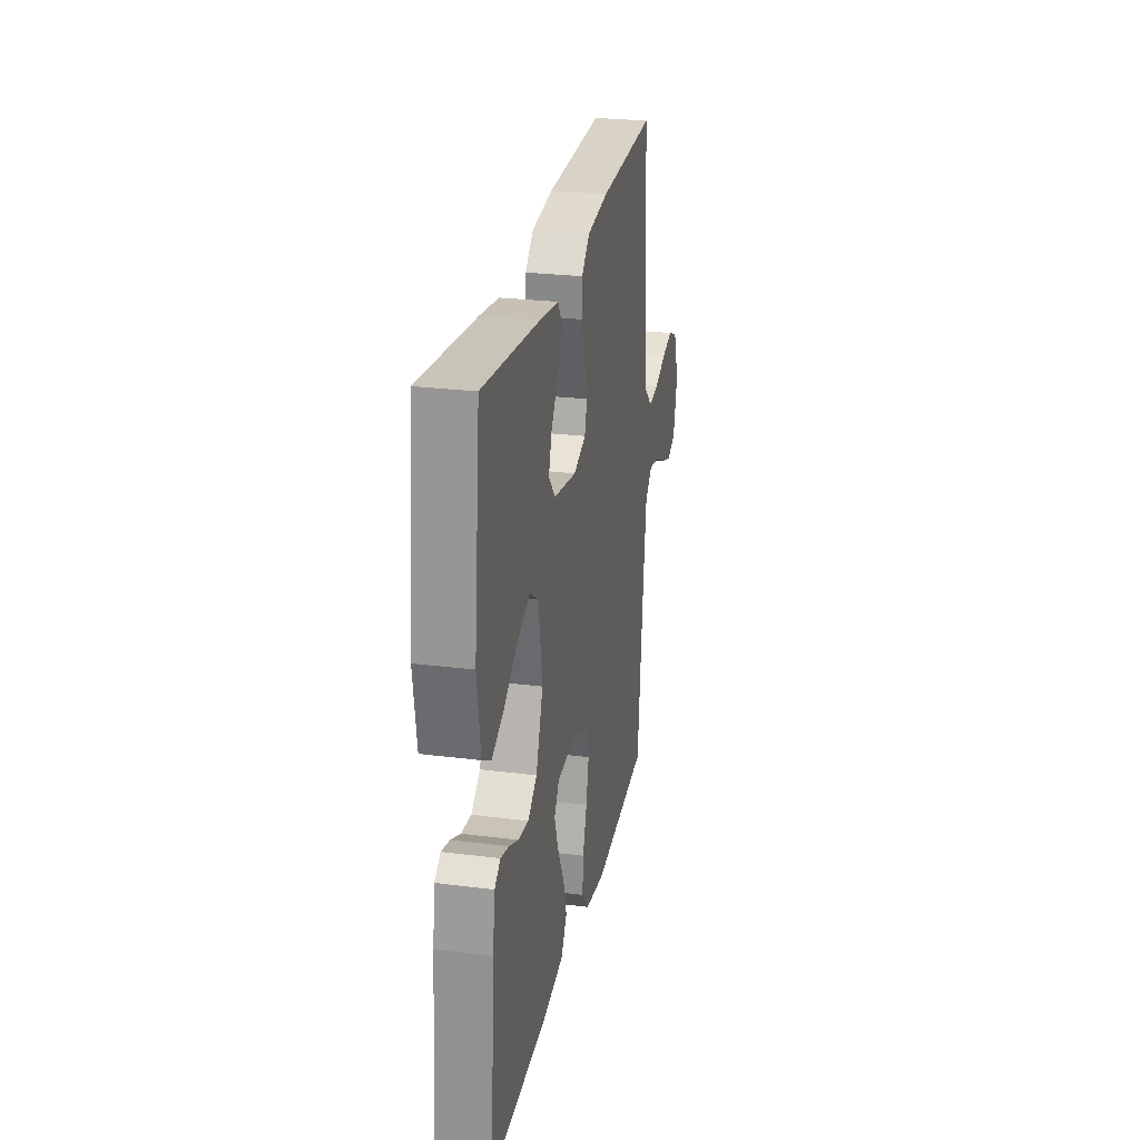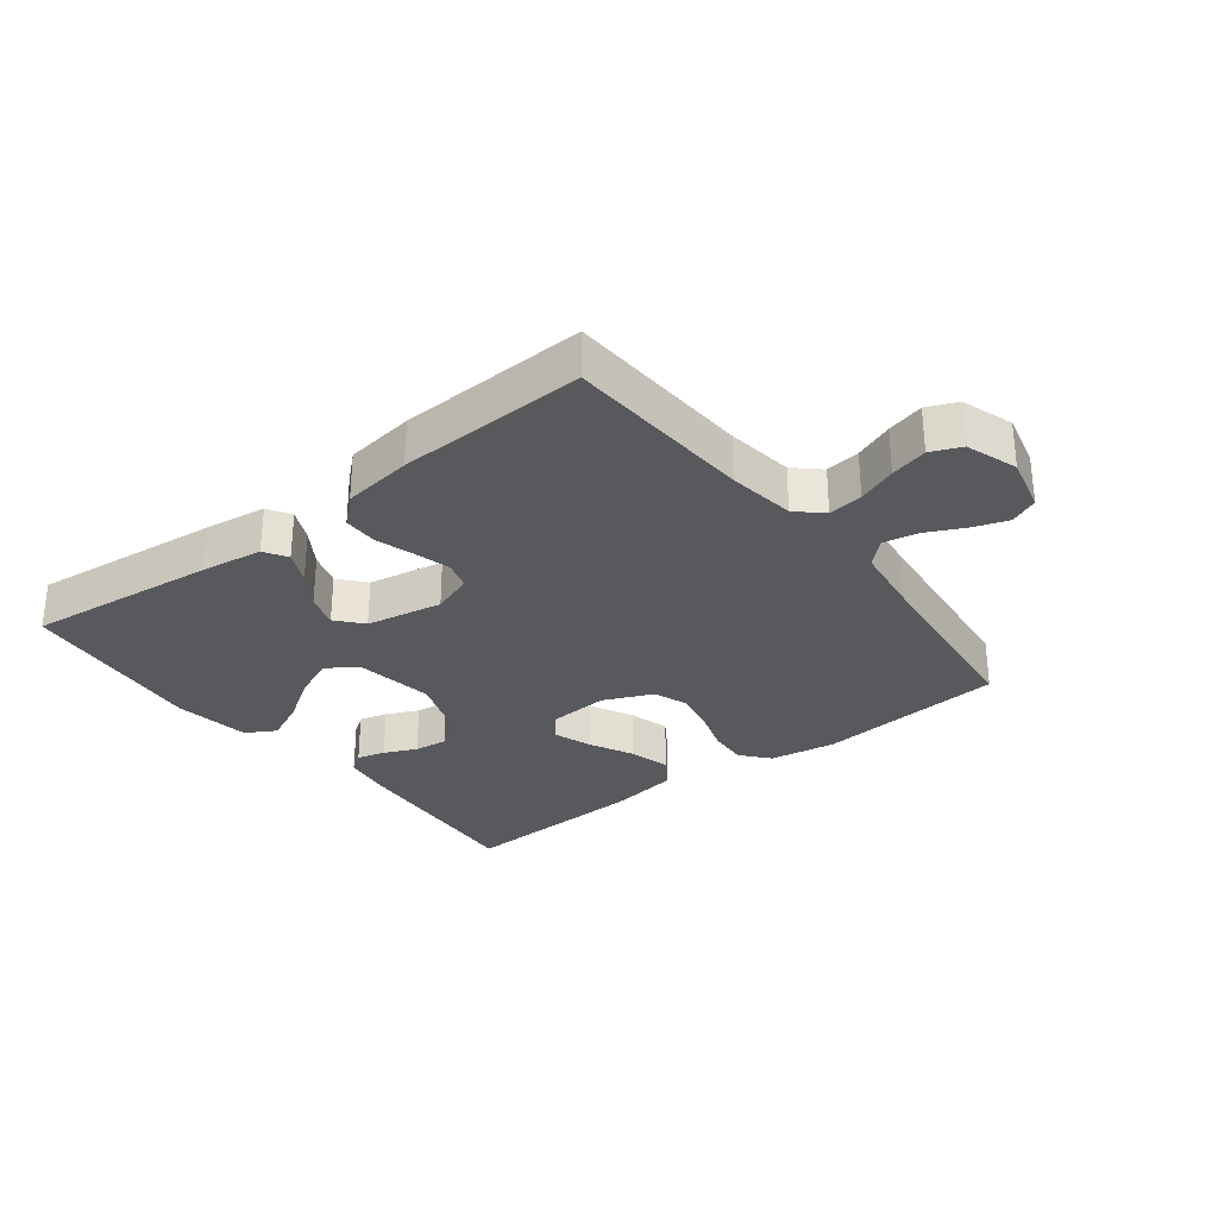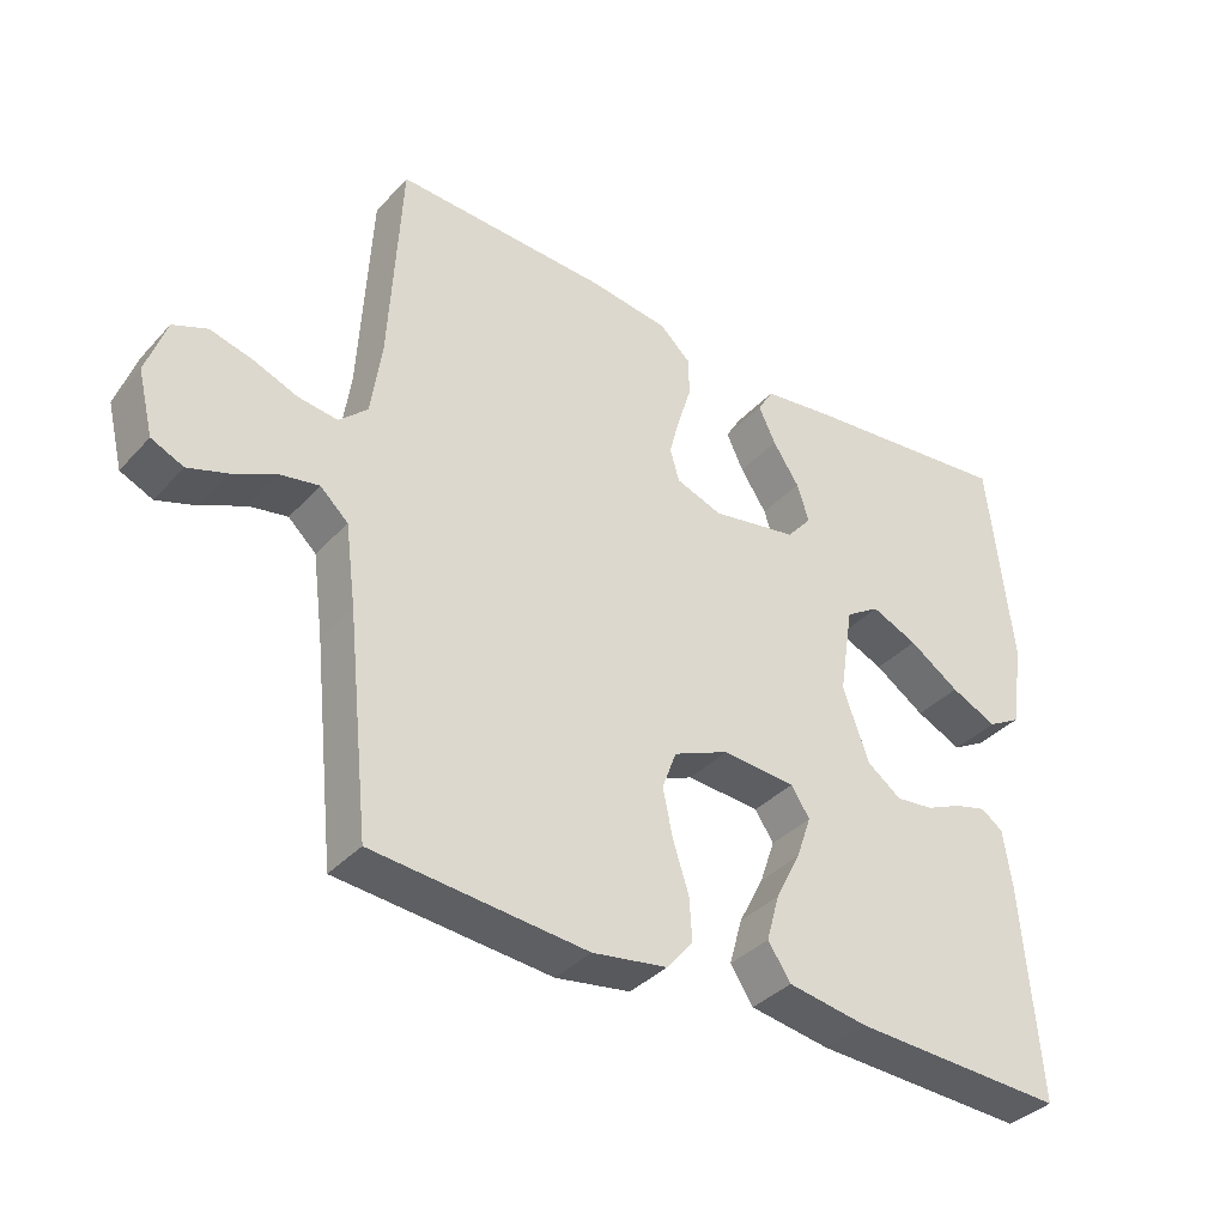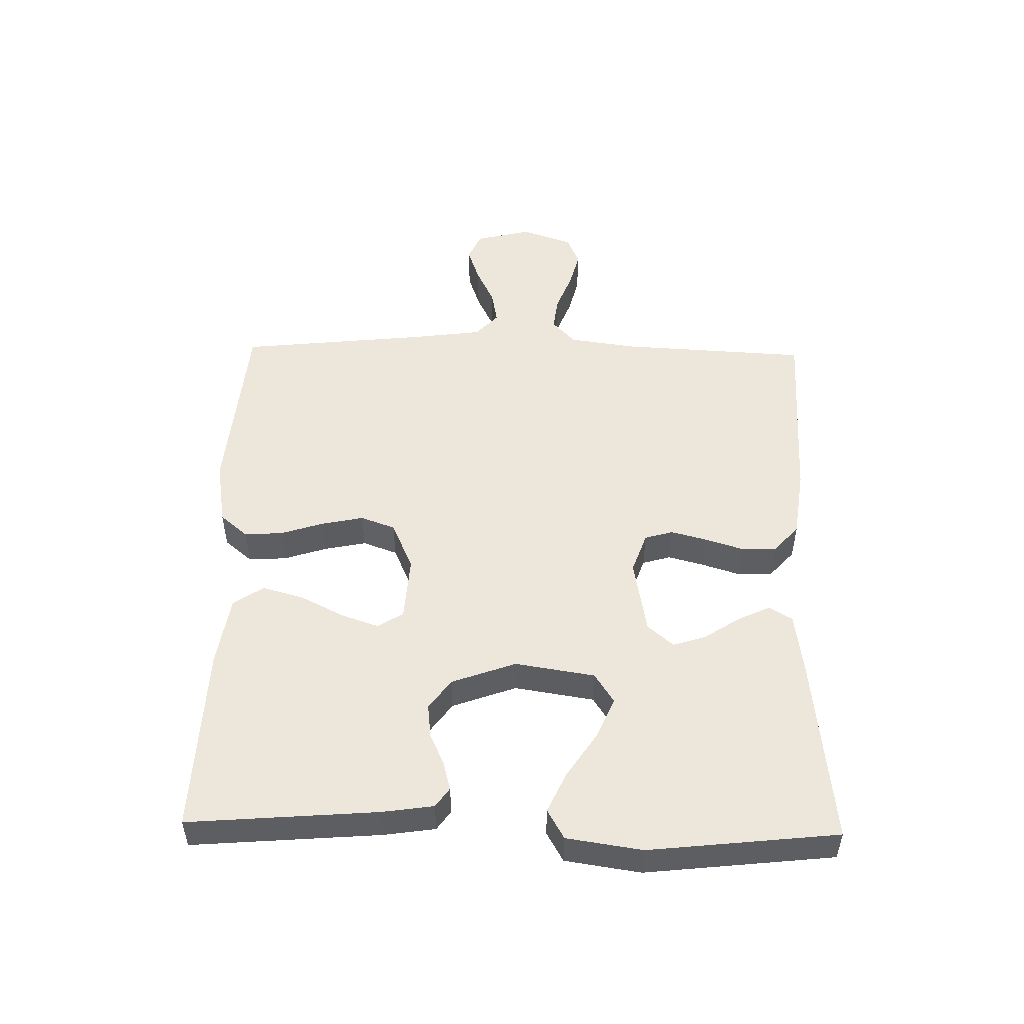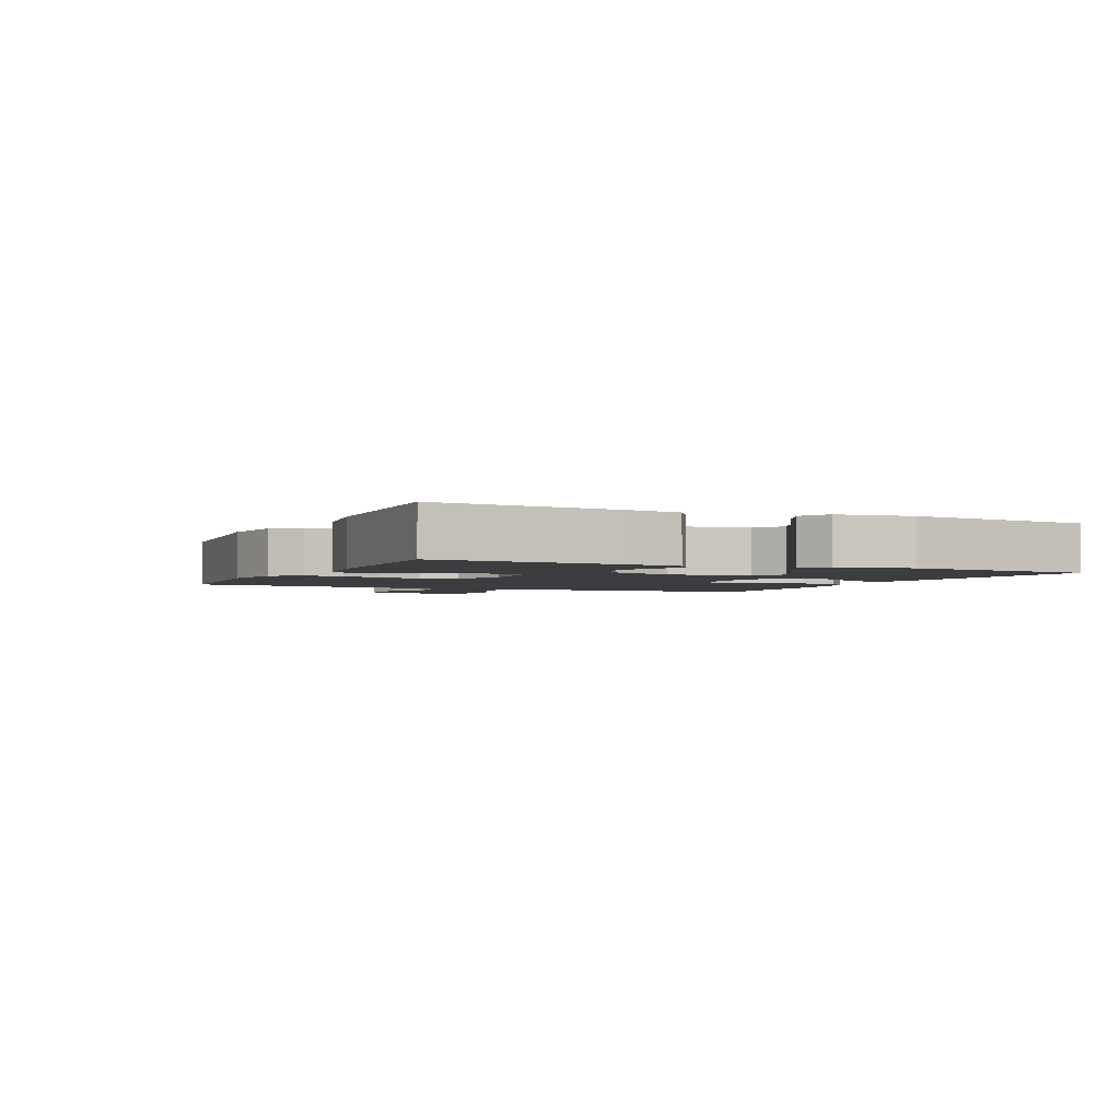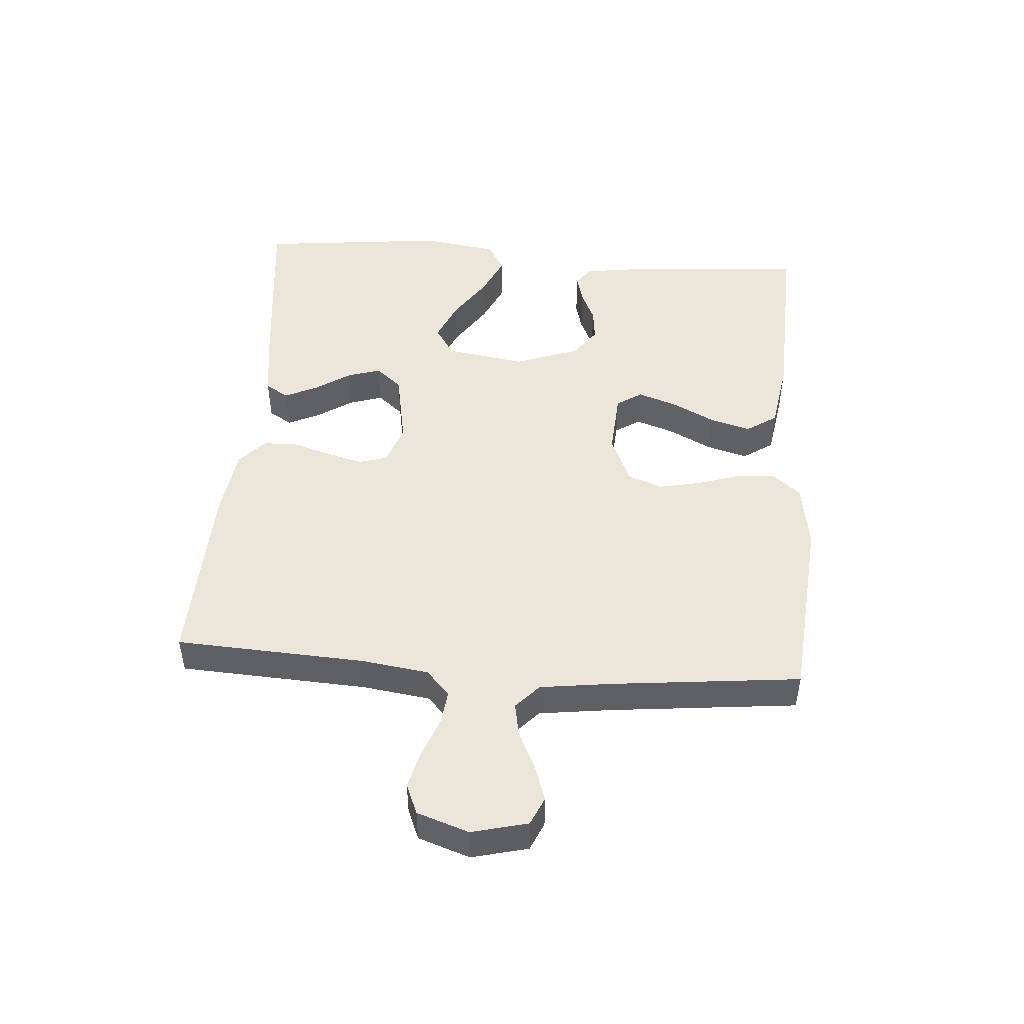
<metadata>
{"format":"obj","ext":"obj","renderer":"f3d","projection":"perspective","resolution":1024,"background":"white","views":[{"elev":26.1,"azim":-78.7,"up":"+Z"},{"elev":-30.1,"azim":37.8,"up":"+Y"},{"elev":-36.9,"azim":143.3,"up":"+Z"},{"elev":50.9,"azim":-88.8,"up":"+Y"},{"elev":-2.6,"azim":-114.7,"up":"+Y"},{"elev":47.8,"azim":94.3,"up":"+Y"}]}
</metadata>
<code>
v 0.5 0.07 0.5
v 0.516 0.07 0.2
v 0.531 0.07 0.093
v 0.571 0.07 0.056
v 0.626 0.07 0.063
v 0.688 0.07 0.087
v 0.747 0.07 0.102
v 0.795 0.07 0.082
v 0.823 0.07 0
v 0.801 0.07 -0.089
v 0.756 0.07 -0.109
v 0.7 0.07 -0.09
v 0.64 0.07 -0.061
v 0.586 0.07 -0.051
v 0.547 0.07 -0.087
v 0.532 0.07 -0.2
v 0.5 0.07 -0.5
v 0.2 0.07 -0.526
v 0.095 0.07 -0.509
v 0.058 0.07 -0.465
v 0.062 0.07 -0.404
v 0.084 0.07 -0.336
v 0.098 0.07 -0.269
v 0.078 0.07 -0.214
v 0 0.07 -0.18
v -0.103 0.07 -0.187
v -0.129 0.07 -0.227
v -0.108 0.07 -0.288
v -0.073 0.07 -0.357
v -0.055 0.07 -0.422
v -0.087 0.07 -0.47
v -0.2 0.07 -0.488
v -0.5 0.07 -0.5
v -0.476 0.07 -0.2
v -0.464 0.07 -0.118
v -0.433 0.07 -0.096
v -0.388 0.07 -0.108
v -0.337 0.07 -0.131
v -0.284 0.07 -0.137
v -0.236 0.07 -0.102
v -0.199 0.07 0
v -0.219 0.07 0.127
v -0.267 0.07 0.158
v -0.332 0.07 0.13
v -0.403 0.07 0.083
v -0.468 0.07 0.053
v -0.515 0.07 0.08
v -0.533 0.07 0.2
v -0.5 0.07 0.5
v -0.2 0.07 0.467
v -0.1 0.07 0.453
v -0.078 0.07 0.416
v -0.102 0.07 0.365
v -0.139 0.07 0.309
v -0.156 0.07 0.256
v -0.121 0.07 0.215
v 0 0.07 0.193
v 0.065 0.07 0.216
v 0.078 0.07 0.261
v 0.063 0.07 0.318
v 0.044 0.07 0.379
v 0.045 0.07 0.434
v 0.089 0.07 0.474
v 0.2 0.07 0.489
v 0.5 0 0.5
v 0.516 0 0.2
v 0.531 0 0.093
v 0.571 0 0.056
v 0.626 0 0.063
v 0.688 0 0.087
v 0.747 0 0.102
v 0.795 0 0.082
v 0.823 0 0
v 0.801 0 -0.089
v 0.756 0 -0.109
v 0.7 0 -0.09
v 0.64 0 -0.061
v 0.586 0 -0.051
v 0.547 0 -0.087
v 0.532 0 -0.2
v 0.5 0 -0.5
v 0.2 0 -0.526
v 0.095 0 -0.509
v 0.058 0 -0.465
v 0.062 0 -0.404
v 0.084 0 -0.336
v 0.098 0 -0.269
v 0.078 0 -0.214
v 0 0 -0.18
v -0.103 0 -0.187
v -0.129 0 -0.227
v -0.108 0 -0.288
v -0.073 0 -0.357
v -0.055 0 -0.422
v -0.087 0 -0.47
v -0.2 0 -0.488
v -0.5 0 -0.5
v -0.476 0 -0.2
v -0.464 0 -0.118
v -0.433 0 -0.096
v -0.388 0 -0.108
v -0.337 0 -0.131
v -0.284 0 -0.137
v -0.236 0 -0.102
v -0.199 0 0
v -0.219 0 0.127
v -0.267 0 0.158
v -0.332 0 0.13
v -0.403 0 0.083
v -0.468 0 0.053
v -0.515 0 0.08
v -0.533 0 0.2
v -0.5 0 0.5
v -0.2 0 0.467
v -0.1 0 0.453
v -0.078 0 0.416
v -0.102 0 0.365
v -0.139 0 0.309
v -0.156 0 0.256
v -0.121 0 0.215
v 0 0 0.193
v 0.065 0 0.216
v 0.078 0 0.261
v 0.063 0 0.318
v 0.044 0 0.379
v 0.045 0 0.434
v 0.089 0 0.474
v 0.2 0 0.489
f 64 1 2
f 63 64 2
f 62 63 2
f 61 62 2
f 60 61 2
f 59 60 2 3
f 58 59 3 4
f 57 58 4
f 56 57 4
f 52 53 54
f 51 52 54
f 50 51 54
f 49 50 54
f 48 49 54
f 47 48 54
f 46 47 54
f 45 46 54
f 44 45 54
f 43 44 54 55
f 42 43 55 56
f 36 37 38
f 35 36 38
f 34 35 38
f 33 34 38
f 32 33 38
f 31 32 38
f 30 31 38
f 29 30 38
f 28 29 38
f 27 28 38 39
f 26 27 39 40
f 20 21 22
f 19 20 22
f 18 19 22
f 17 18 22
f 16 17 22
f 15 16 22 23
f 14 15 23 24
f 11 12 13
f 10 11 13
f 9 10 13
f 8 9 13
f 7 8 13
f 6 7 13
f 5 6 13
f 4 5 13 14
f 14 24 25
f 4 14 25
f 56 4 25
f 42 56 25
f 41 42 25
f 25 26 40 41
f 66 65 128
f 66 128 127
f 66 127 126
f 66 126 125
f 66 125 124
f 67 66 124 123
f 68 67 123 122
f 68 122 121
f 68 121 120
f 118 117 116
f 118 116 115
f 118 115 114
f 118 114 113
f 118 113 112
f 118 112 111
f 118 111 110
f 118 110 109
f 118 109 108
f 119 118 108 107
f 120 119 107 106
f 102 101 100
f 102 100 99
f 102 99 98
f 102 98 97
f 102 97 96
f 102 96 95
f 102 95 94
f 102 94 93
f 102 93 92
f 103 102 92 91
f 104 103 91 90
f 86 85 84
f 86 84 83
f 86 83 82
f 86 82 81
f 86 81 80
f 87 86 80 79
f 88 87 79 78
f 77 76 75
f 77 75 74
f 77 74 73
f 77 73 72
f 77 72 71
f 77 71 70
f 77 70 69
f 78 77 69 68
f 89 88 78
f 89 78 68
f 89 68 120
f 89 120 106
f 89 106 105
f 105 104 90 89
f 1 65 66 2
f 2 66 67 3
f 3 67 68 4
f 4 68 69 5
f 5 69 70 6
f 6 70 71 7
f 7 71 72 8
f 8 72 73 9
f 9 73 74 10
f 10 74 75 11
f 11 75 76 12
f 12 76 77 13
f 13 77 78 14
f 14 78 79 15
f 15 79 80 16
f 16 80 81 17
f 17 81 82 18
f 18 82 83 19
f 19 83 84 20
f 20 84 85 21
f 21 85 86 22
f 22 86 87 23
f 23 87 88 24
f 24 88 89 25
f 25 89 90 26
f 26 90 91 27
f 27 91 92 28
f 28 92 93 29
f 29 93 94 30
f 30 94 95 31
f 31 95 96 32
f 32 96 97 33
f 33 97 98 34
f 34 98 99 35
f 35 99 100 36
f 36 100 101 37
f 37 101 102 38
f 38 102 103 39
f 39 103 104 40
f 40 104 105 41
f 41 105 106 42
f 42 106 107 43
f 43 107 108 44
f 44 108 109 45
f 45 109 110 46
f 46 110 111 47
f 47 111 112 48
f 48 112 113 49
f 49 113 114 50
f 50 114 115 51
f 51 115 116 52
f 52 116 117 53
f 53 117 118 54
f 54 118 119 55
f 55 119 120 56
f 56 120 121 57
f 57 121 122 58
f 58 122 123 59
f 59 123 124 60
f 60 124 125 61
f 61 125 126 62
f 62 126 127 63
f 63 127 128 64
f 64 128 65 1

</code>
